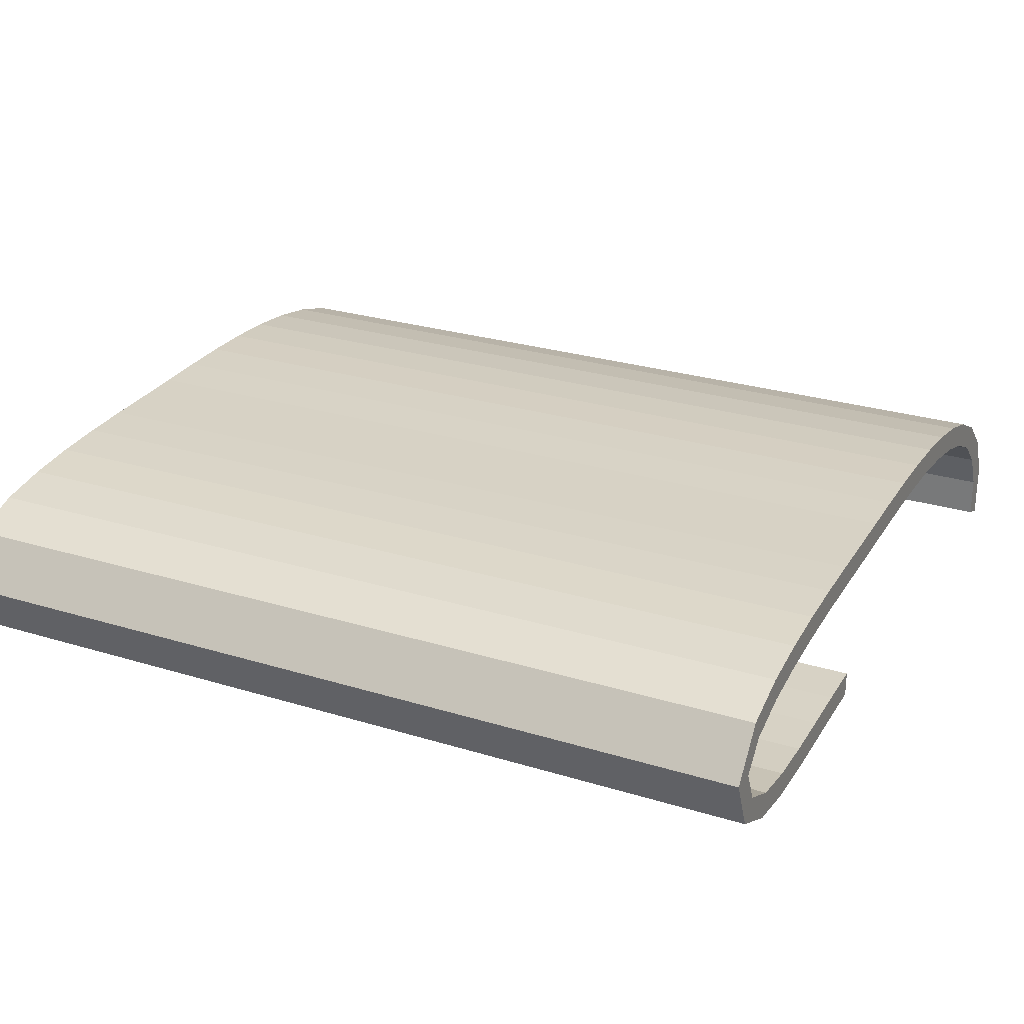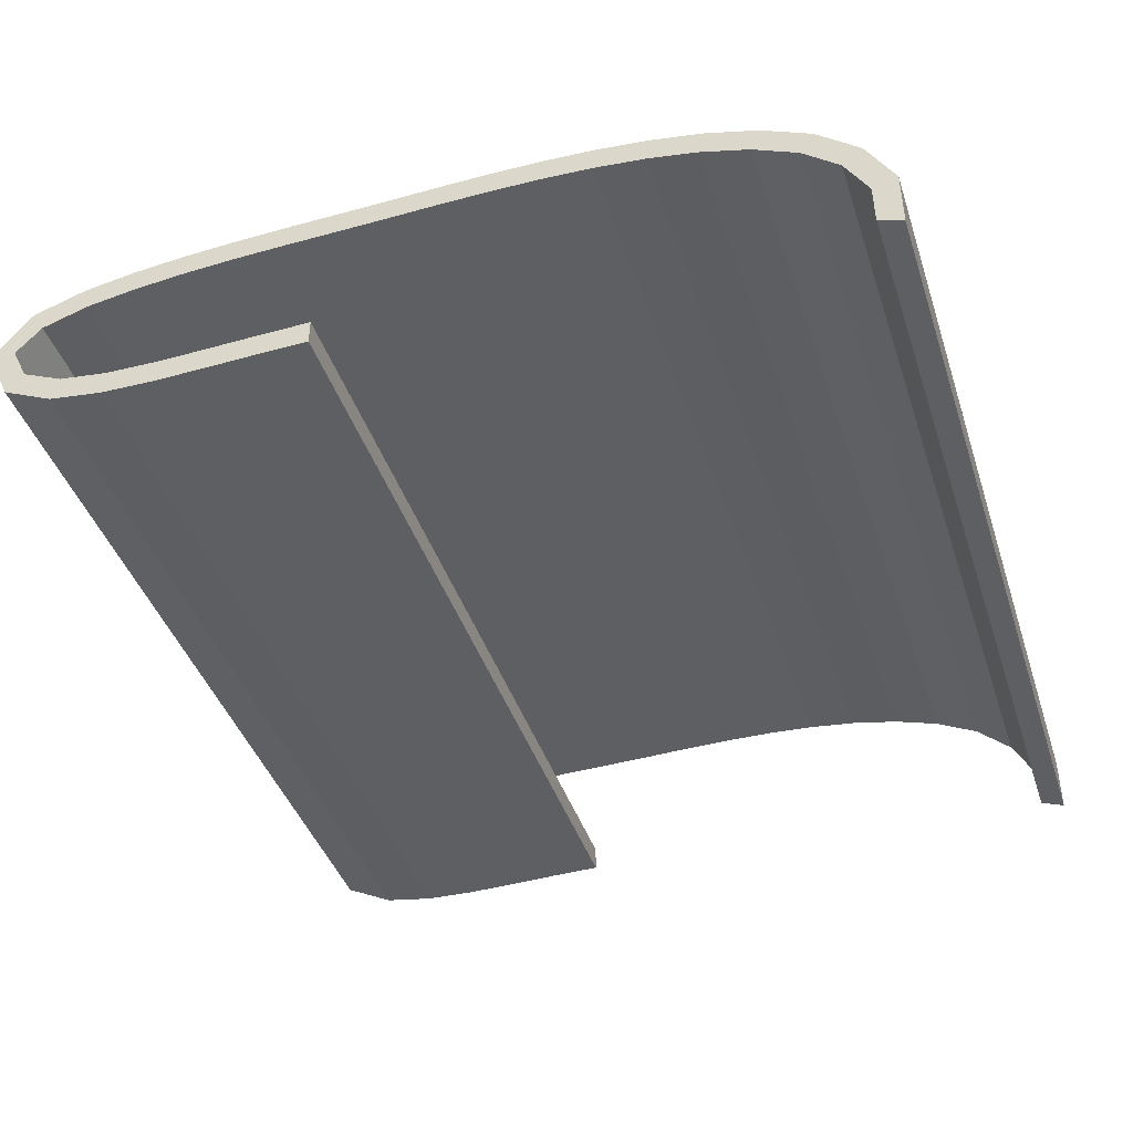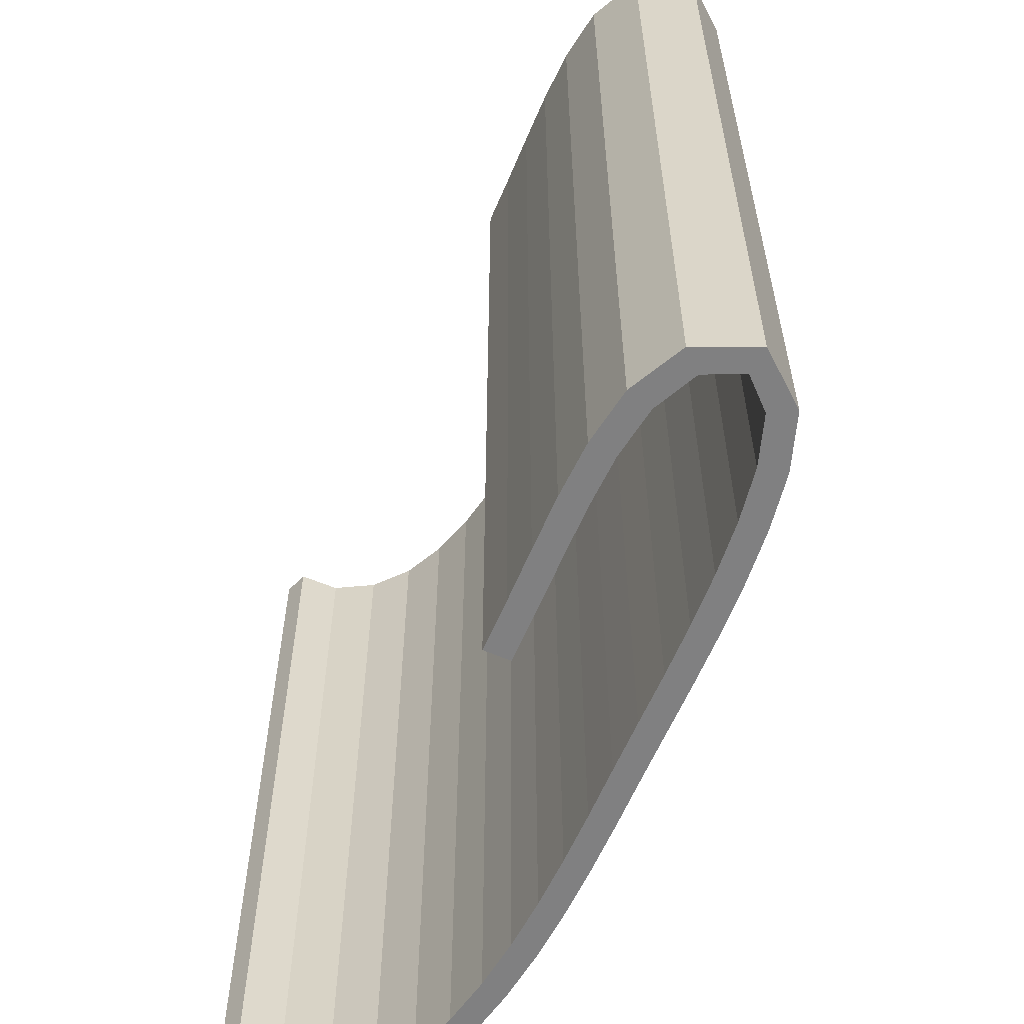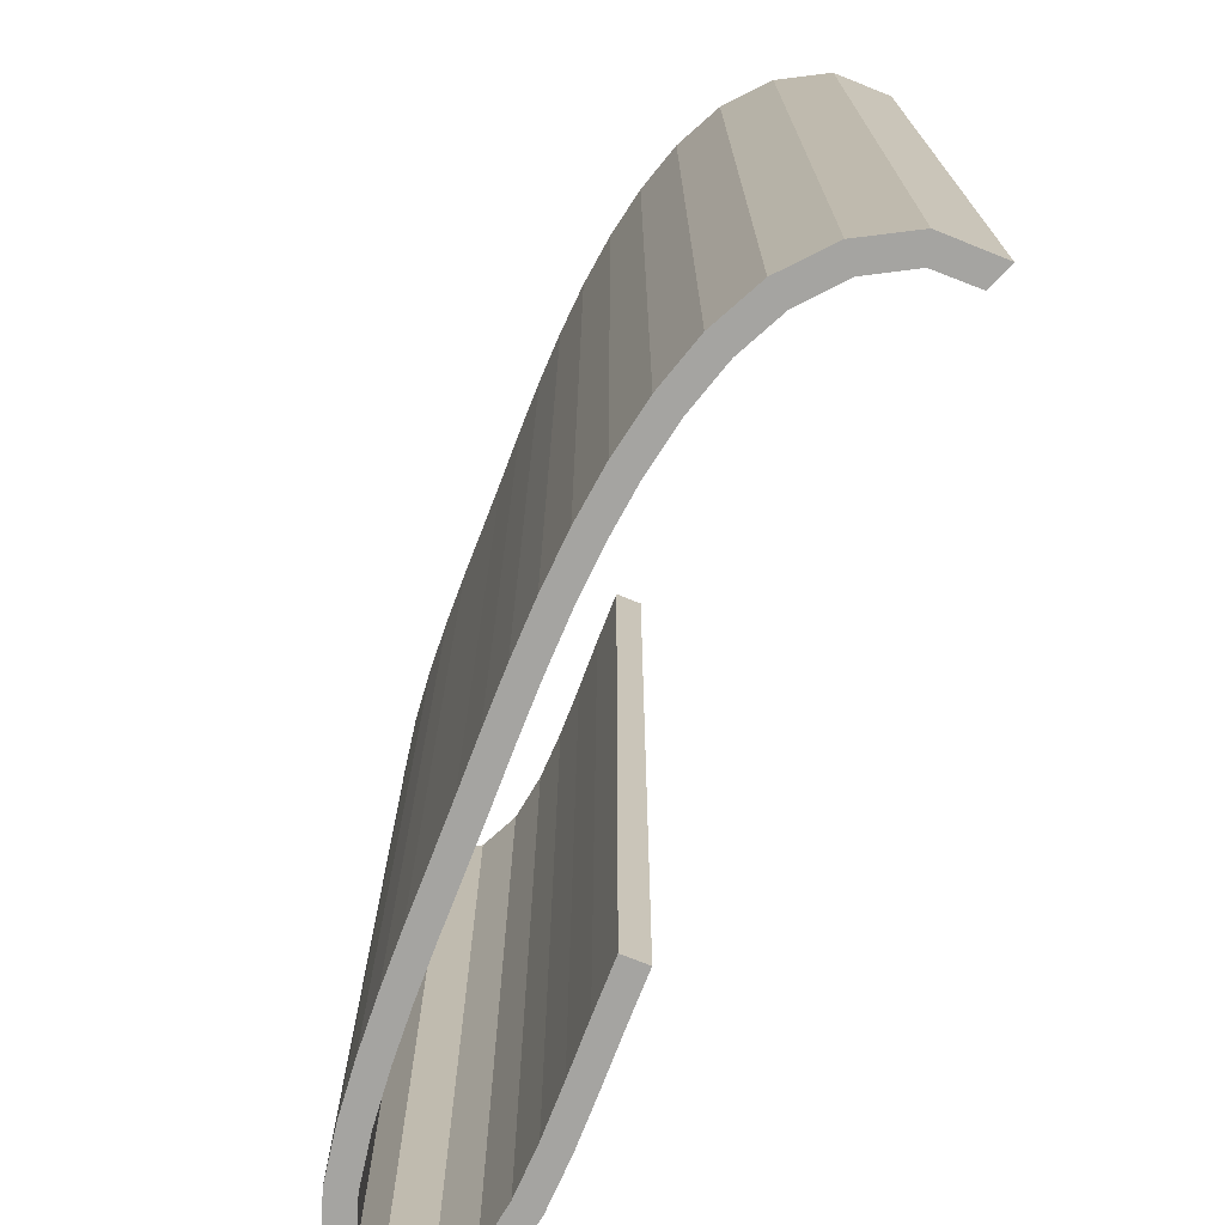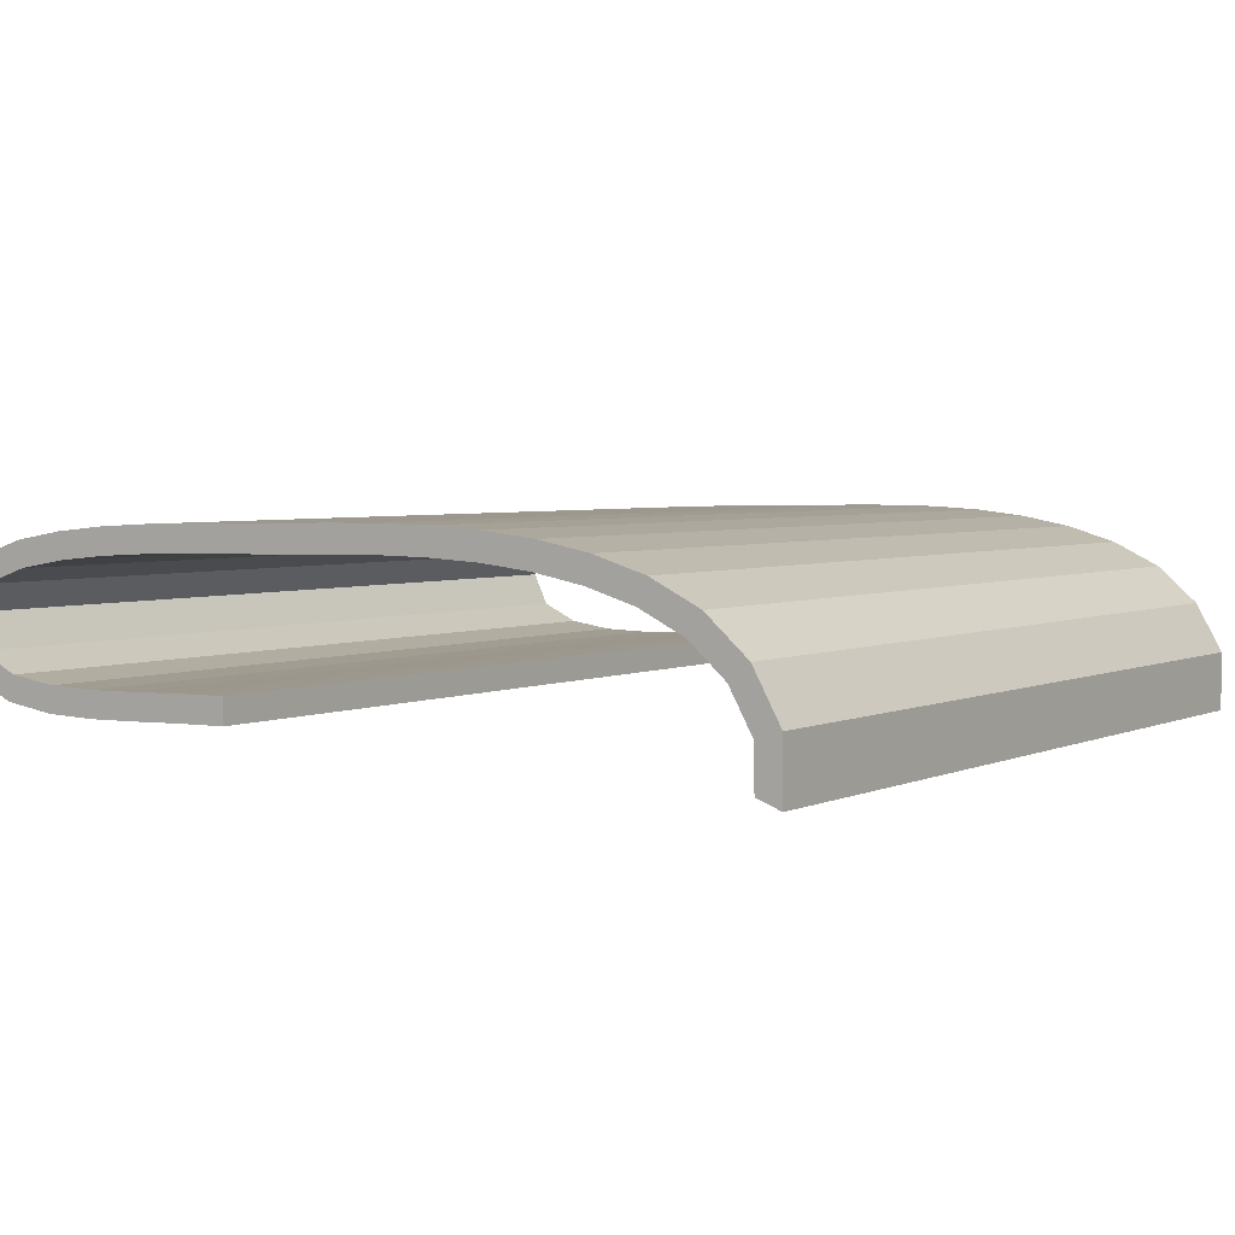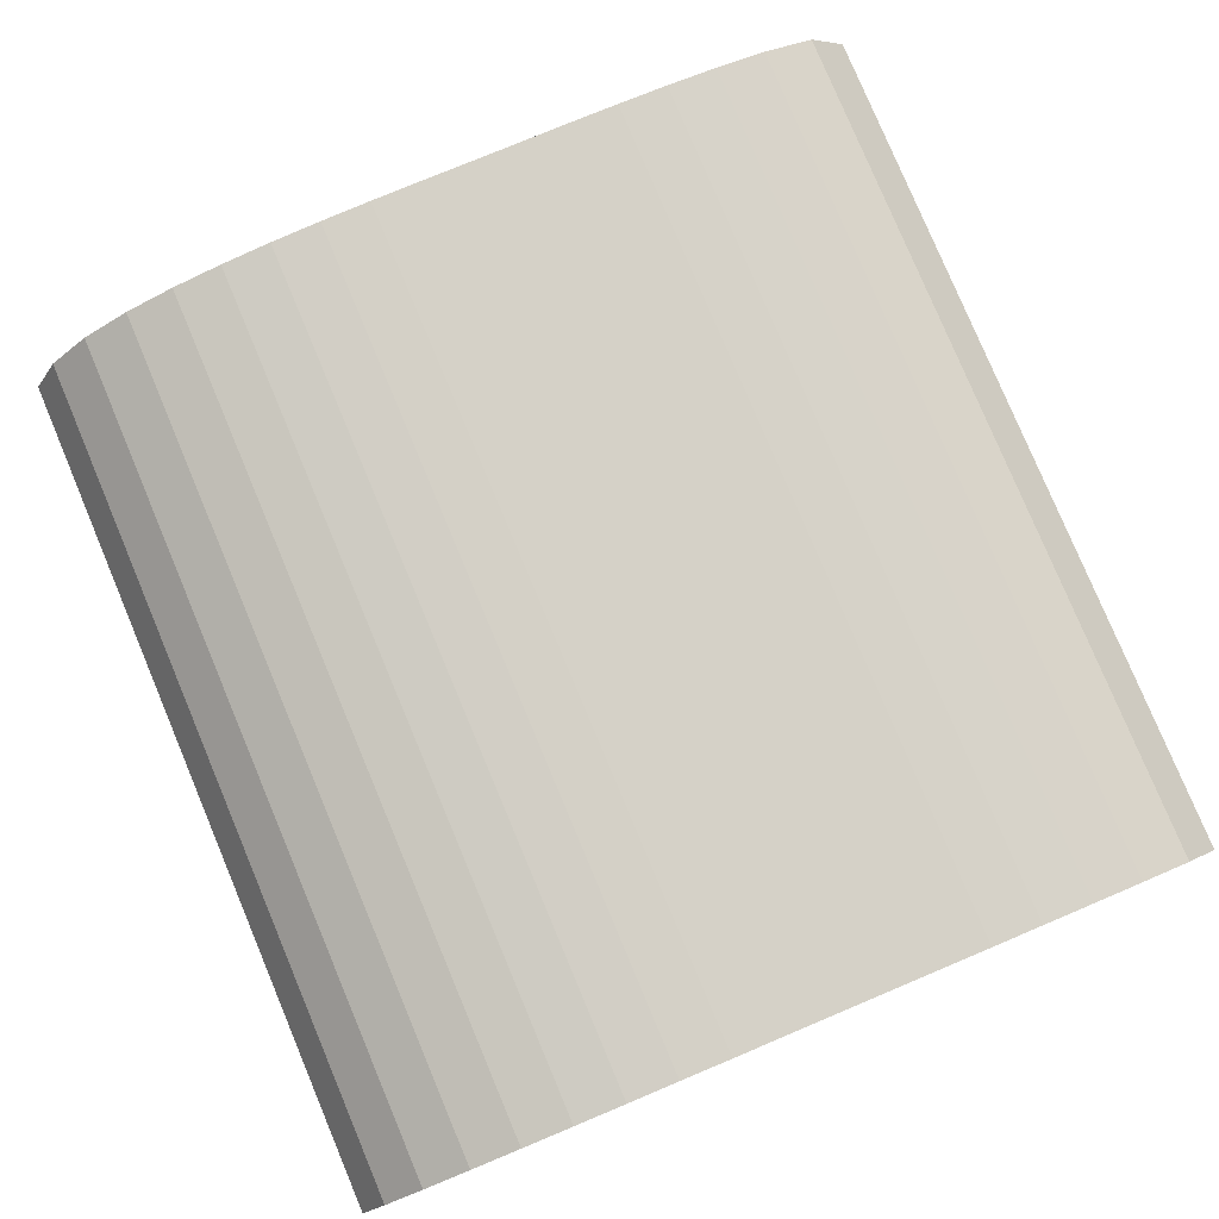
<metadata>
{"format":"obj","ext":"obj","renderer":"f3d","projection":"perspective","resolution":1024,"background":"white","views":[{"elev":26.7,"azim":-64.3,"up":"+Z"},{"elev":-41.6,"azim":17.7,"up":"+Z"},{"elev":-60.1,"azim":-113.8,"up":"+Y"},{"elev":-73.2,"azim":67.9,"up":"+Y"},{"elev":3.7,"azim":33.9,"up":"+Z"},{"elev":80.0,"azim":157.2,"up":"+Z"}]}
</metadata>
<code>
o BezierCurve_BezierCurve.001
v -2.64 0 -0.8919
v -2.819 0 -0.8938
v -2.996 0 -0.8981
v -3.169 0 -0.903
v -3.336 0 -0.9066
v -3.496 0 -0.9069
v -3.647 0 -0.9021
v -3.787 0 -0.8902
v -3.914 0 -0.8693
v -4.027 0 -0.8376
v -4.124 0 -0.7931
v -4.204 0 -0.7339
v -4.263 0 -0.6581
v -4.307 0 -0.5346
v -4.285 0 -0.4323
v -4.207 0 -0.3491
v -4.082 0 -0.2829
v -3.918 0 -0.2318
v -3.724 0 -0.1937
v -3.509 0 -0.1666
v -3.281 0 -0.1486
v -3.05 0 -0.1375
v -2.824 0 -0.1315
v -2.612 0 -0.1283
v -2.422 0 -0.1262
v -2.263 0 -0.1228
v -2.079 0 -0.1179
v -1.875 0 -0.1141
v -1.657 0 -0.1137
v -1.429 0 -0.1189
v -1.197 0 -0.1323
v -0.967 0 -0.1562
v -0.7431 0 -0.1929
v -0.5308 0 -0.2448
v -0.3356 0 -0.3143
v -0.1625 0 -0.4038
v -0.01697 0 -0.5157
v 0.04671 0 -0.5835
v 0.1018 0 -0.657
v 0.1469 0 -0.7346
v 0.1806 0 -0.8145
v 0.2017 0 -0.895
v 0.2087 0 -0.9743
v 0.2002 0 -1.051
v 0.1749 0 -1.122
v 0.1315 0 -1.187
v 0.0685 0 -1.245
v -0.01539 0 -1.292
v -0.1216 0 -1.327
l 1 2
l 2 3
l 3 4
l 4 5
l 5 6
l 6 7
l 7 8
l 8 9
l 9 10
l 10 11
l 11 12
l 12 13
l 13 14
l 14 15
l 15 16
l 16 17
l 17 18
l 18 19
l 19 20
l 20 21
l 21 22
l 22 23
l 23 24
l 24 25
l 25 26
l 26 27
l 27 28
l 28 29
l 29 30
l 30 31
l 31 32
l 32 33
l 33 34
l 34 35
l 35 36
l 36 37
l 37 38
l 38 39
l 39 40
l 40 41
l 41 42
l 42 43
l 43 44
l 44 45
l 45 46
l 46 47
l 47 48
l 48 49
o Cube_Cube.001
v 0.1231 2.308 -1.067
v 0.2491 2.308 -1.114
v 0.1231 -2.308 -1.067
v 0.2491 -2.308 -1.114
v -2.606 2.308 -0.8242
v -2.606 2.308 -0.9588
v -2.606 -2.308 -0.8242
v -2.606 -2.308 -0.9588
v -2.877 -2.308 -0.8279
v -3.148 -2.308 -0.8351
v -3.416 -2.308 -0.8395
v -3.681 -2.308 -0.8316
v -3.936 -2.308 -0.7935
v -4.148 -2.308 -0.6918
v -4.233 -2.308 -0.5113
v -4.102 -2.308 -0.3697
v -3.864 -2.308 -0.2898
v -3.604 -2.308 -0.2465
v -3.339 -2.308 -0.2207
v -3.072 -2.308 -0.2059
v -2.803 -2.308 -0.1985
v -2.533 -2.308 -0.1948
v -2.262 -2.308 -0.1901
v -1.992 -2.308 -0.1836
v -1.724 -2.308 -0.1811
v -1.456 -2.308 -0.1856
v -1.189 -2.308 -0.2008
v -0.9248 -2.308 -0.2313
v -0.6657 -2.308 -0.2811
v -0.4161 -2.308 -0.357
v -0.1867 -2.308 -0.4699
v 0.000558 -2.308 -0.634
v 0.1194 -2.308 -0.8461
v 0.2478 -2.308 -0.8056
v 0.1047 -2.308 -0.5487
v -0.1128 -2.308 -0.3574
v -0.3667 -2.308 -0.2318
v -0.6336 -2.308 -0.1504
v -0.9049 -2.308 -0.09815
v -1.178 -2.308 -0.0667
v -1.451 -2.308 -0.05111
v -1.723 -2.308 -0.04649
v -1.995 -2.308 -0.04905
v -2.265 -2.308 -0.05549
v -2.535 -2.308 -0.06017
v -2.806 -2.308 -0.06388
v -3.077 -2.308 -0.07145
v -3.349 -2.308 -0.08647
v -3.622 -2.308 -0.113
v -3.895 -2.308 -0.1588
v -4.167 -2.308 -0.2518
v -4.367 -2.308 -0.4985
v -4.239 -2.308 -0.791
v -3.971 -2.308 -0.9234
v -3.692 -2.308 -0.9658
v -3.416 -2.308 -0.974
v -3.144 -2.308 -0.9696
v -2.875 -2.308 -0.9624
v 0.1194 2.308 -0.8461
v 0.000558 2.308 -0.634
v -0.1867 2.308 -0.4699
v -0.4161 2.308 -0.357
v -0.6657 2.308 -0.2811
v -0.9248 2.308 -0.2313
v -1.189 2.308 -0.2008
v -1.456 2.308 -0.1856
v -1.724 2.308 -0.1811
v -1.992 2.308 -0.1836
v -2.262 2.308 -0.1901
v -2.533 2.308 -0.1948
v -2.803 2.308 -0.1985
v -3.072 2.308 -0.2059
v -3.339 2.308 -0.2207
v -3.604 2.308 -0.2465
v -3.864 2.308 -0.2898
v -4.102 2.308 -0.3697
v -4.233 2.308 -0.5113
v -4.148 2.308 -0.6918
v -3.936 2.308 -0.7935
v -3.681 2.308 -0.8316
v -3.416 2.308 -0.8395
v -3.148 2.308 -0.8351
v -2.877 2.308 -0.8279
v -2.875 2.308 -0.9624
v -3.144 2.308 -0.9696
v -3.416 2.308 -0.974
v -3.692 2.308 -0.9658
v -3.971 2.308 -0.9234
v -4.239 2.308 -0.791
v -4.367 2.308 -0.4985
v -4.167 2.308 -0.2518
v -3.895 2.308 -0.1588
v -3.622 2.308 -0.113
v -3.349 2.308 -0.08647
v -3.077 2.308 -0.07145
v -2.806 2.308 -0.06388
v -2.535 2.308 -0.06017
v -2.265 2.308 -0.05549
v -1.995 2.308 -0.04905
v -1.723 2.308 -0.04649
v -1.451 2.308 -0.05111
v -1.178 2.308 -0.0667
v -0.9049 2.308 -0.09815
v -0.6336 2.308 -0.1504
v -0.3667 2.308 -0.2318
v -0.1128 2.308 -0.3574
v 0.1047 2.308 -0.5487
v 0.2478 2.308 -0.8056
f 50 51 53 52
f 58 107 57 56
f 56 57 55 54
f 108 157 51 50
f 58 56 54 132
f 83 53 51 157
f 57 107 133 55
f 107 106 134 133
f 106 105 135 134
f 105 104 136 135
f 104 103 137 136
f 103 102 138 137
f 102 101 139 138
f 101 100 140 139
f 100 99 141 140
f 99 98 142 141
f 98 97 143 142
f 97 96 144 143
f 96 95 145 144
f 95 94 146 145
f 94 93 147 146
f 93 92 148 147
f 92 91 149 148
f 91 90 150 149
f 90 89 151 150
f 89 88 152 151
f 88 87 153 152
f 87 86 154 153
f 86 85 155 154
f 85 84 156 155
f 84 83 157 156
f 52 82 108 50
f 82 81 109 108
f 81 80 110 109
f 80 79 111 110
f 79 78 112 111
f 78 77 113 112
f 77 76 114 113
f 76 75 115 114
f 75 74 116 115
f 74 73 117 116
f 73 72 118 117
f 72 71 119 118
f 71 70 120 119
f 70 69 121 120
f 69 68 122 121
f 68 67 123 122
f 67 66 124 123
f 66 65 125 124
f 65 64 126 125
f 64 63 127 126
f 63 62 128 127
f 62 61 129 128
f 61 60 130 129
f 60 59 131 130
f 59 58 132 131
f 54 55 133 132
f 132 133 134 131
f 131 134 135 130
f 130 135 136 129
f 129 136 137 128
f 128 137 138 127
f 127 138 139 126
f 126 139 140 125
f 125 140 141 124
f 124 141 142 123
f 123 142 143 122
f 122 143 144 121
f 121 144 145 120
f 120 145 146 119
f 119 146 147 118
f 118 147 148 117
f 117 148 149 116
f 116 149 150 115
f 115 150 151 114
f 114 151 152 113
f 113 152 153 112
f 112 153 154 111
f 111 154 155 110
f 110 155 156 109
f 109 156 157 108
f 52 53 83 82
f 82 83 84 81
f 81 84 85 80
f 80 85 86 79
f 79 86 87 78
f 78 87 88 77
f 77 88 89 76
f 76 89 90 75
f 75 90 91 74
f 74 91 92 73
f 73 92 93 72
f 72 93 94 71
f 71 94 95 70
f 70 95 96 69
f 69 96 97 68
f 68 97 98 67
f 67 98 99 66
f 66 99 100 65
f 65 100 101 64
f 64 101 102 63
f 63 102 103 62
f 62 103 104 61
f 61 104 105 60
f 60 105 106 59
f 59 106 107 58

</code>
